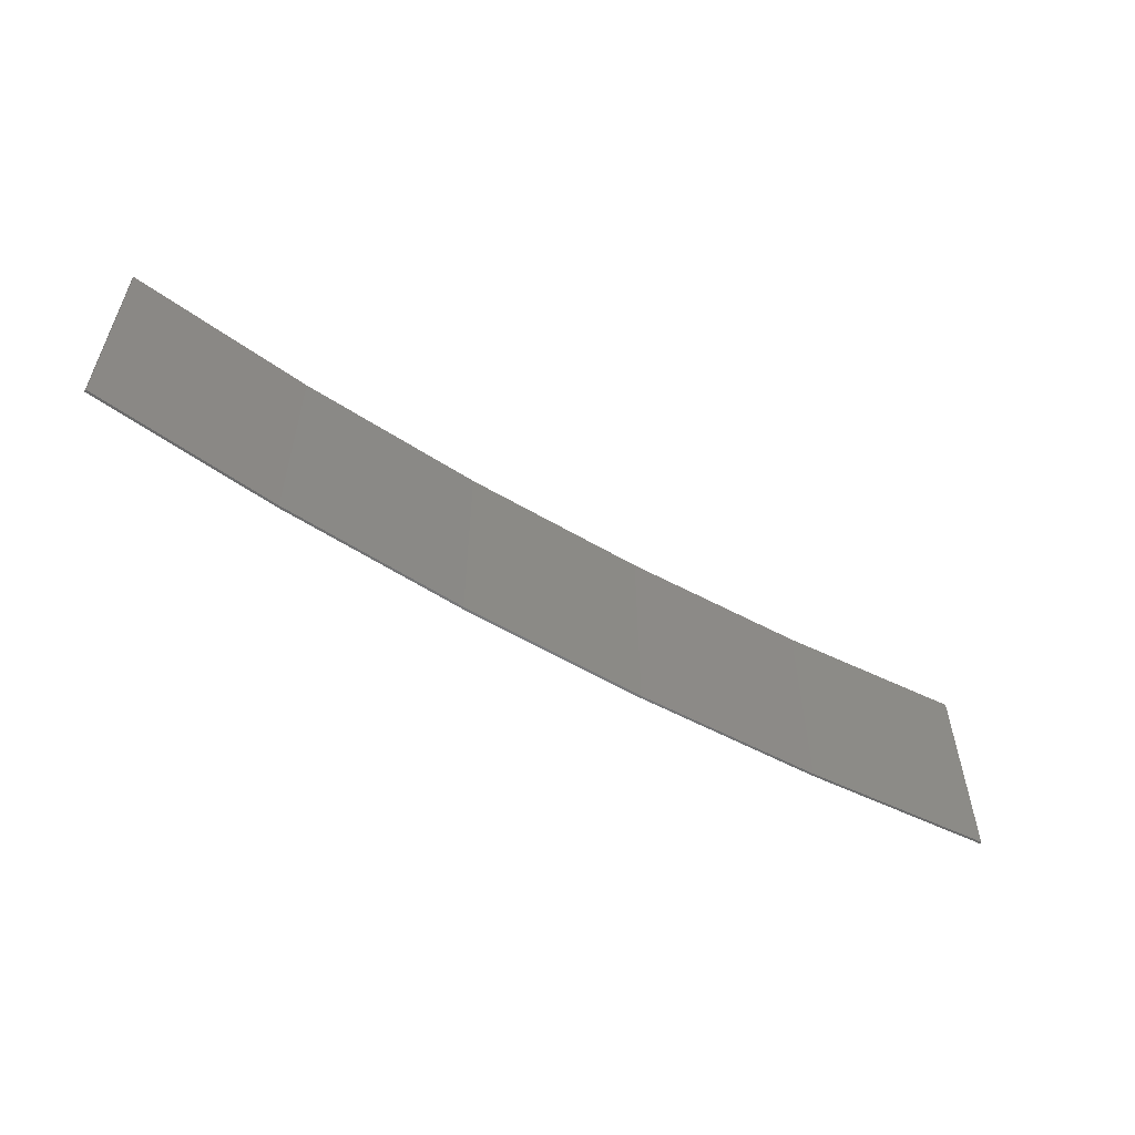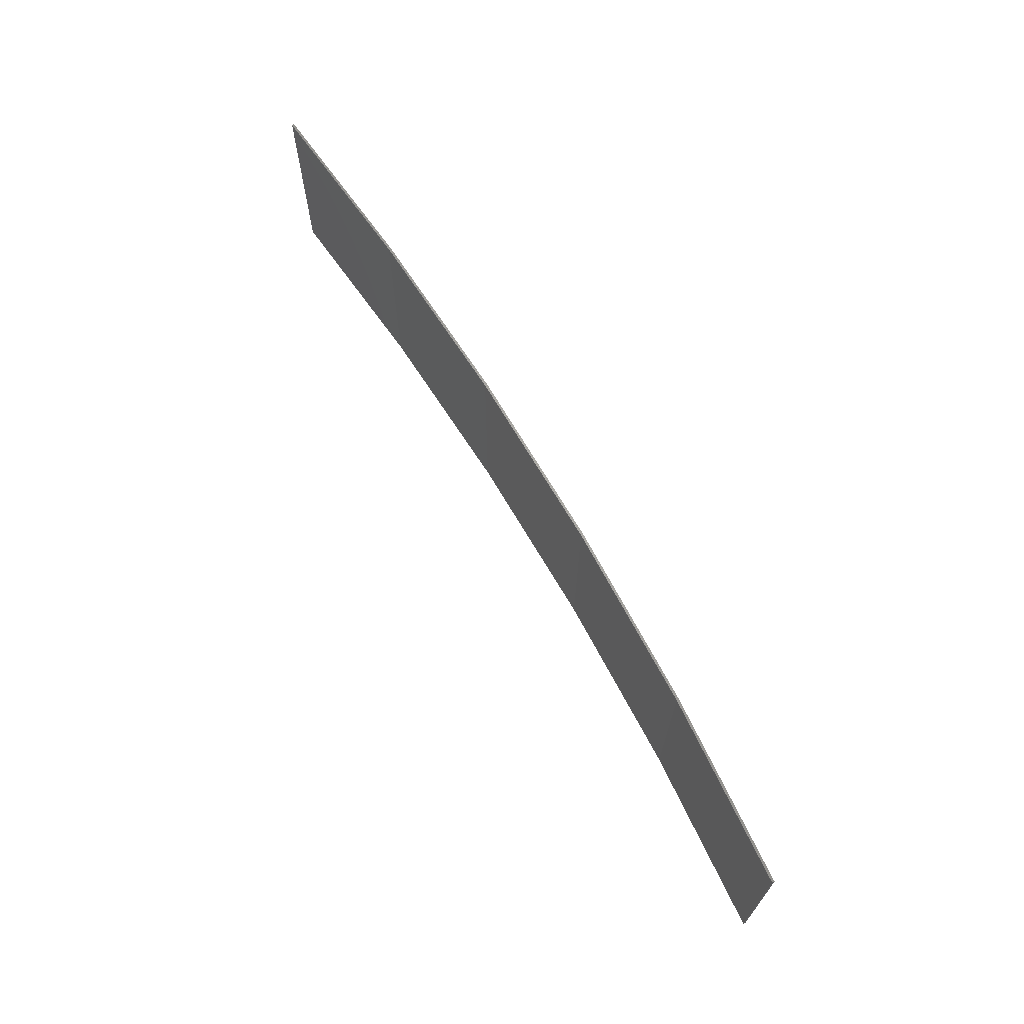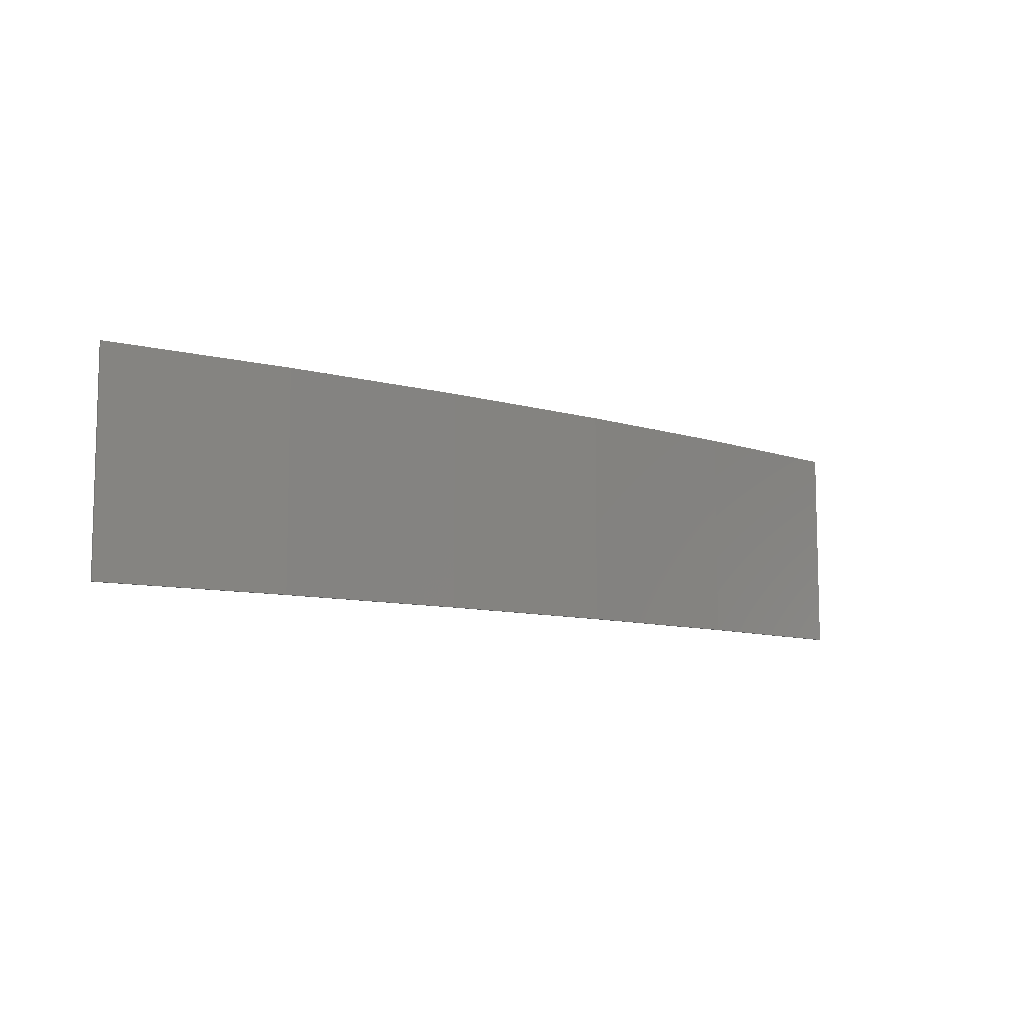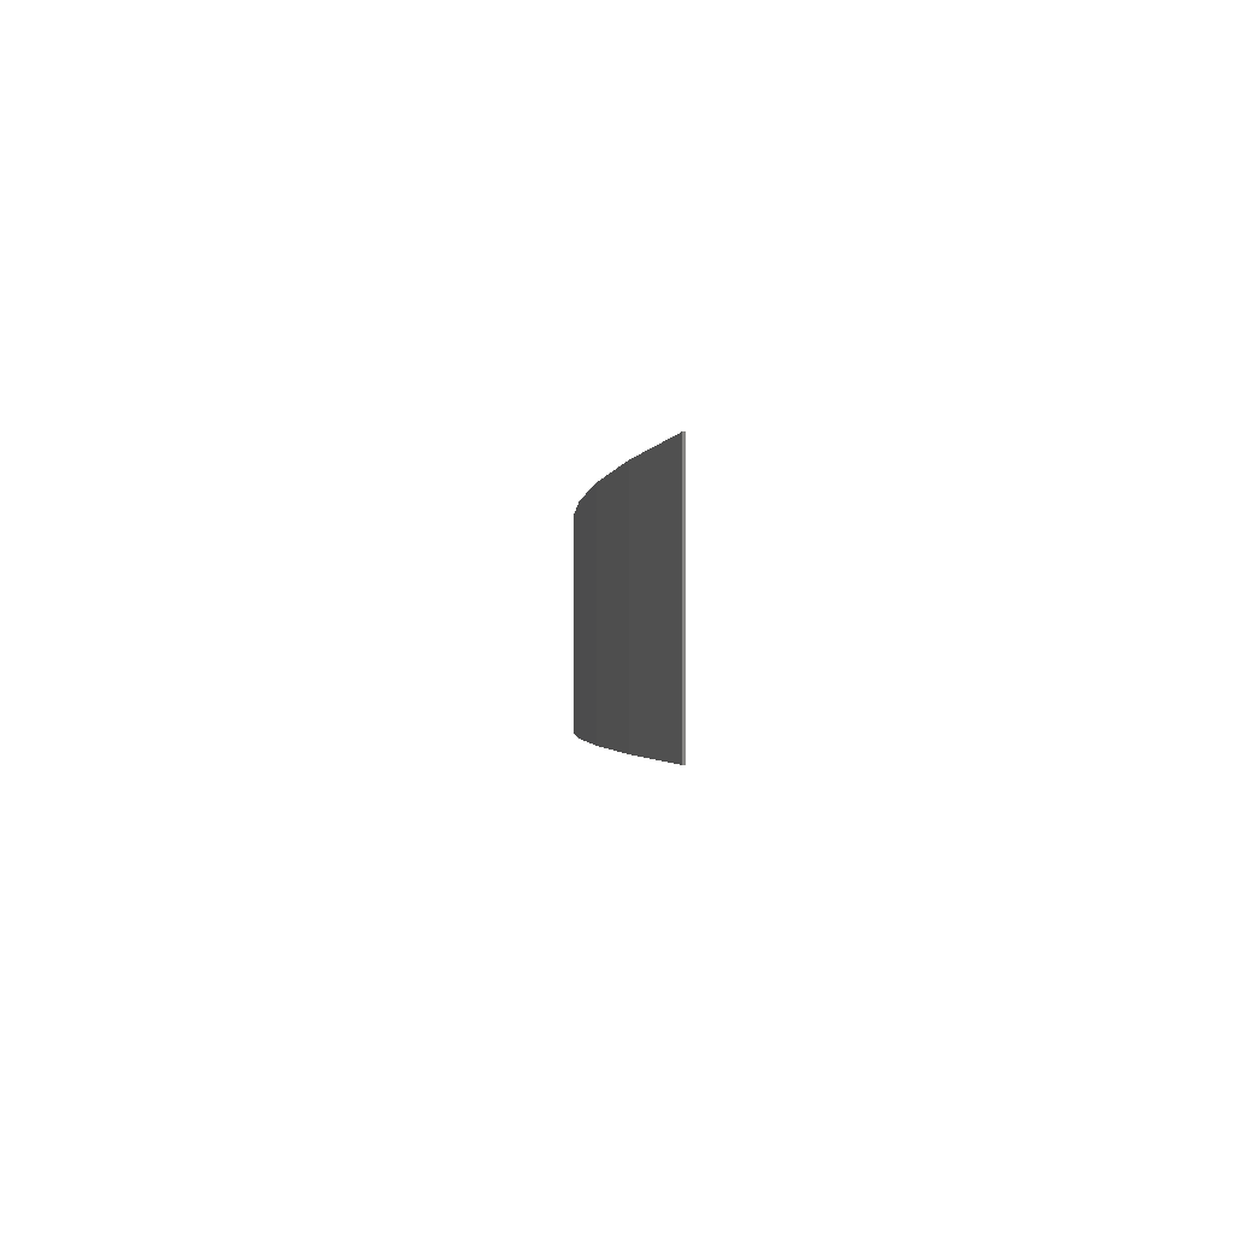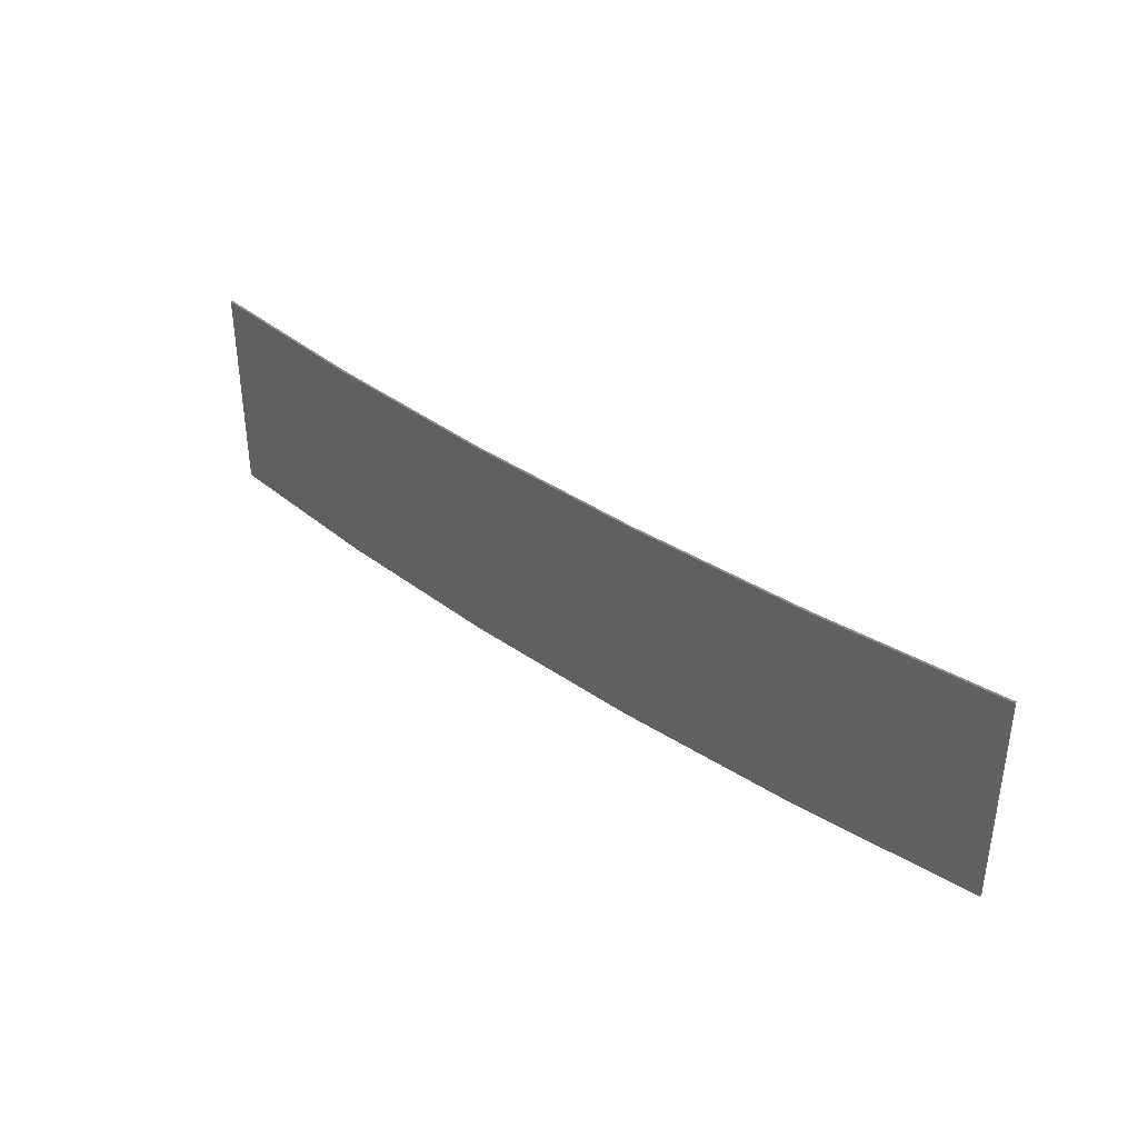
<metadata>
{"format":"stl","ext":"stl","renderer":"f3d","projection":"perspective","resolution":1024,"background":"white","views":[{"elev":-56.4,"azim":-37.8,"up":"+Z"},{"elev":67.4,"azim":53.9,"up":"+Z"},{"elev":-9.1,"azim":135.5,"up":"+Z"},{"elev":-1.5,"azim":-101.3,"up":"+Z"},{"elev":37.2,"azim":-143.9,"up":"+Z"}]}
</metadata>
<code>
# stl→obj: 24 verts, 44 faces
v 3.965 4.28 211
v 0.05288 4.35 211
v 0.05288 4.35 215.5
v 3.965 4.28 215.5
v 7.87 4.04 211
v 7.87 4.04 215.5
v 11.76 3.632 211
v 11.76 3.632 215.5
v 15.63 3.054 211
v 15.63 3.054 215.5
v 19.47 2.309 215.5
v 19.47 2.309 211
v 19.46 2.26 211
v 19.46 2.26 215.5
v 0.05307 4.3 215.5
v 3.963 4.23 211
v 3.963 4.23 215.5
v 0.05307 4.3 211
v 7.866 3.991 211
v 7.866 3.991 215.5
v 11.75 3.582 211
v 11.75 3.582 215.5
v 15.62 3.005 215.5
v 15.62 3.005 211
f 1 2 3
f 1 3 4
f 5 4 6
f 5 1 4
f 7 6 8
f 7 5 6
f 9 8 10
f 9 10 11
f 9 7 8
f 12 9 11
f 13 12 11
f 13 11 14
f 15 16 17
f 18 16 15
f 17 19 20
f 16 19 17
f 20 21 22
f 22 21 23
f 19 21 20
f 21 24 23
f 23 13 14
f 24 13 23
f 2 18 15
f 2 15 3
f 13 24 12
f 24 9 12
f 24 21 9
f 21 7 9
f 19 5 21
f 21 5 7
f 16 1 19
f 19 1 5
f 18 2 16
f 16 2 1
f 23 14 11
f 10 23 11
f 22 23 10
f 8 22 10
f 6 20 22
f 6 22 8
f 4 17 20
f 4 20 6
f 3 15 17
f 3 17 4

</code>
